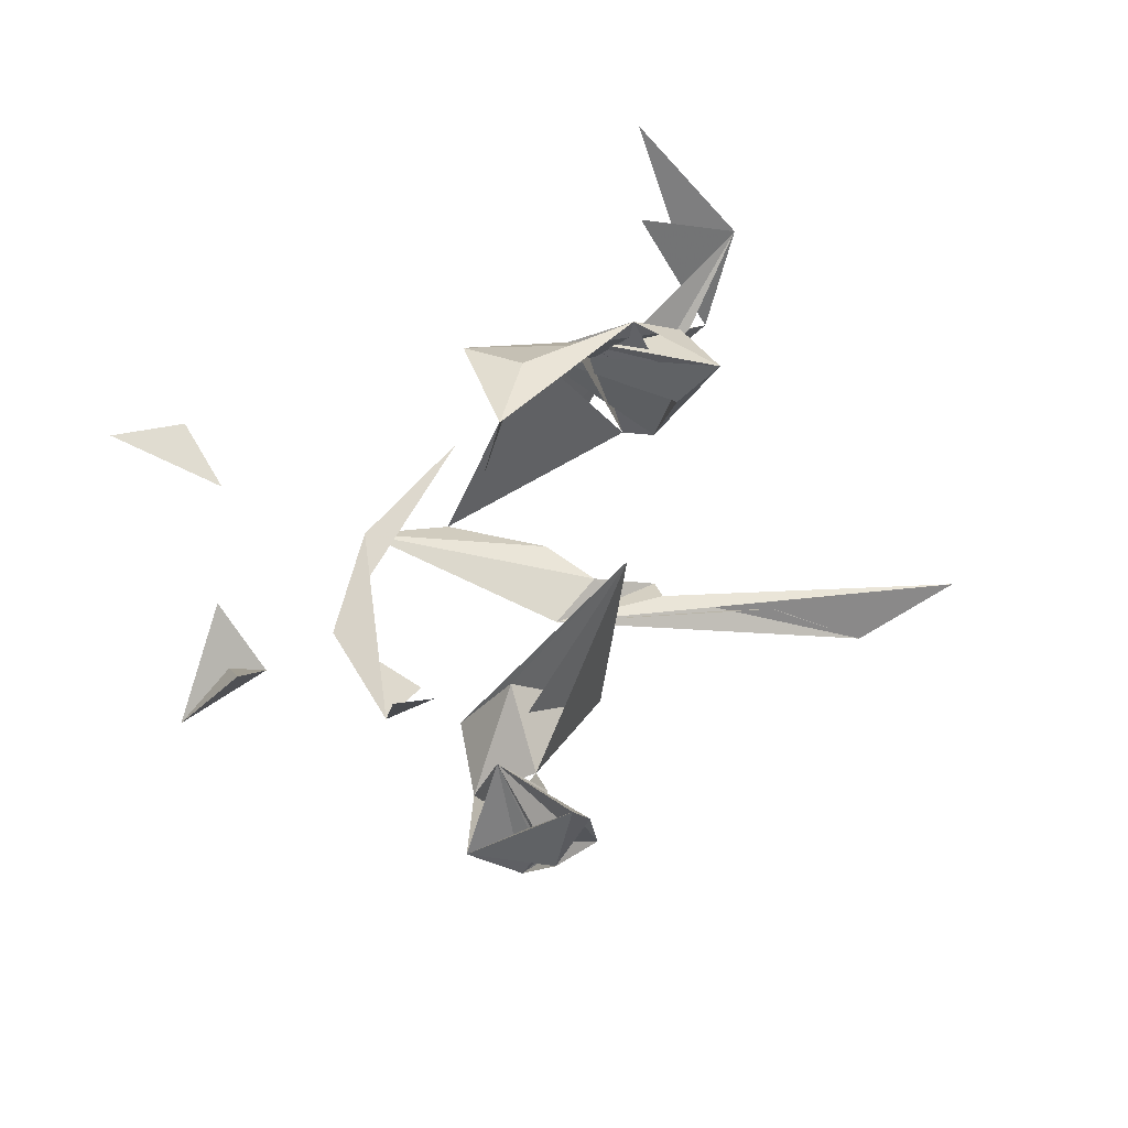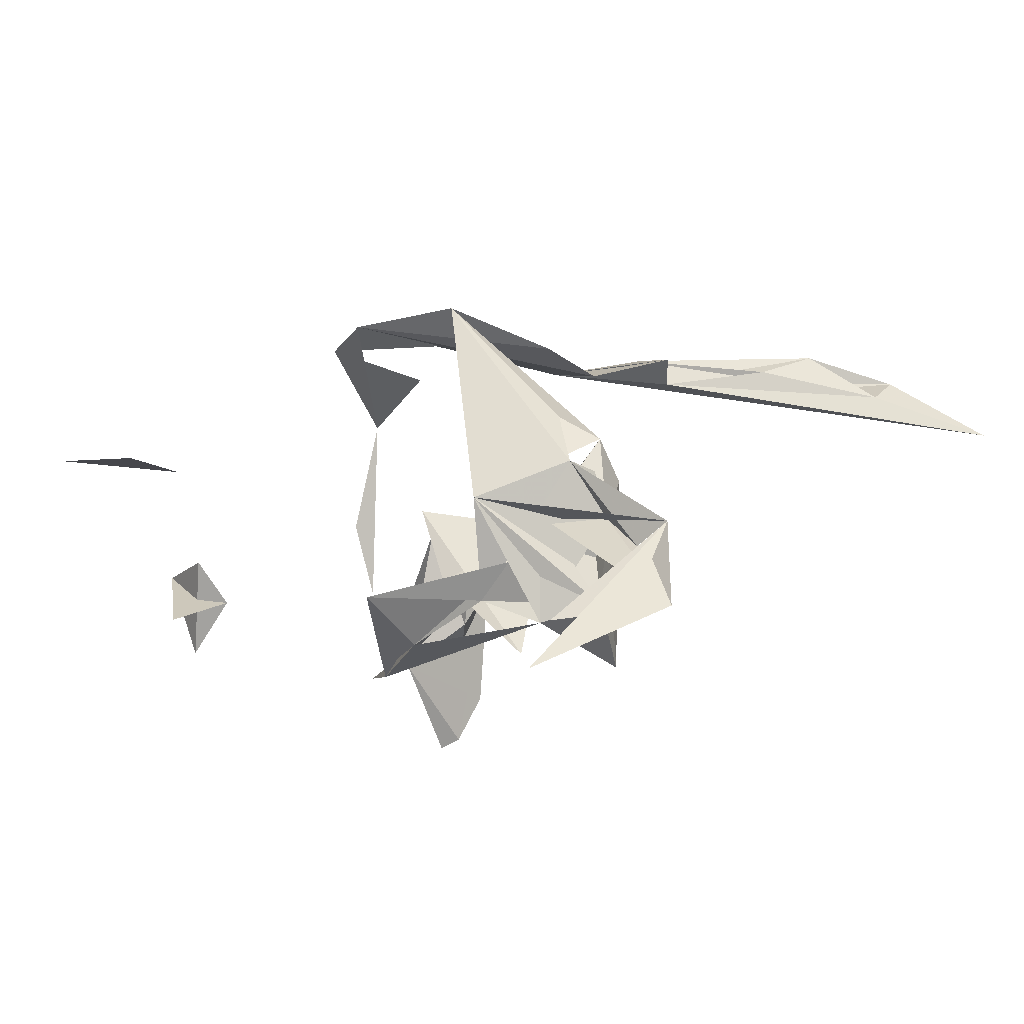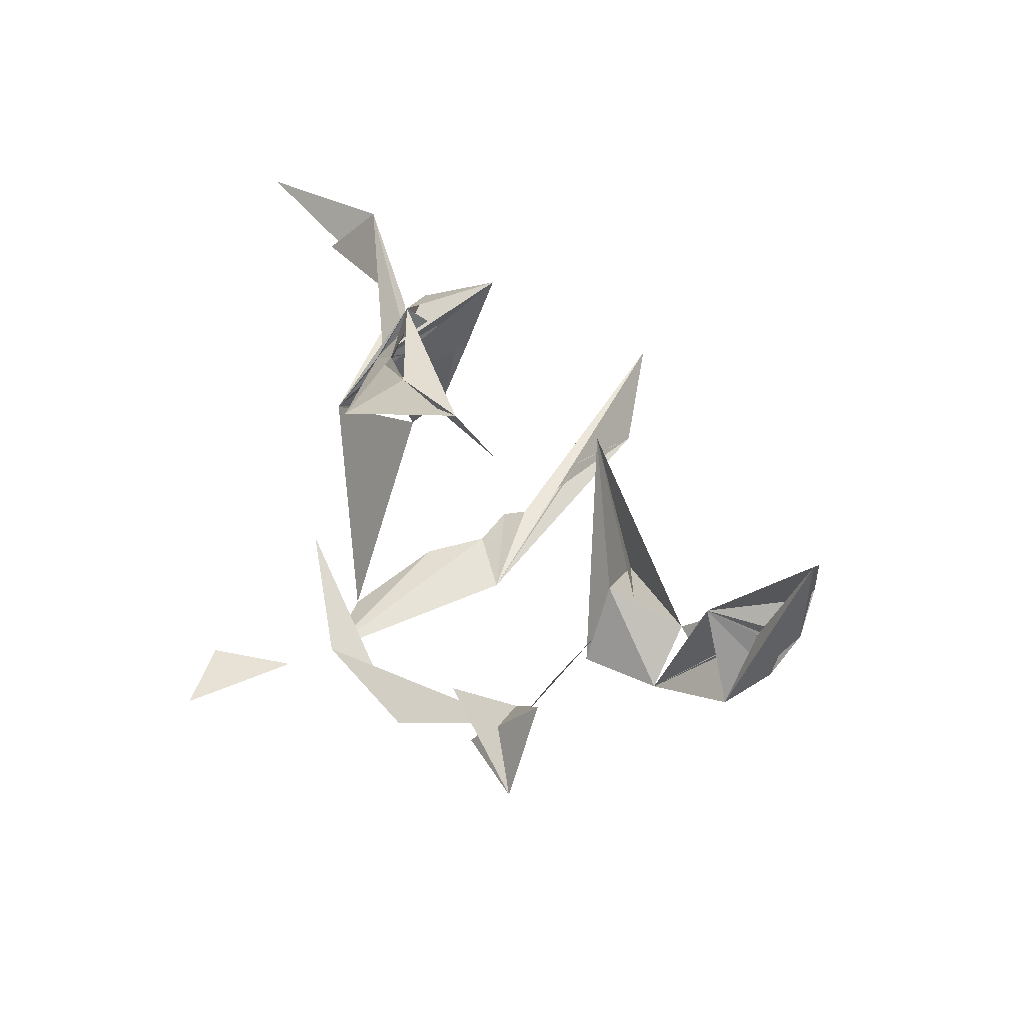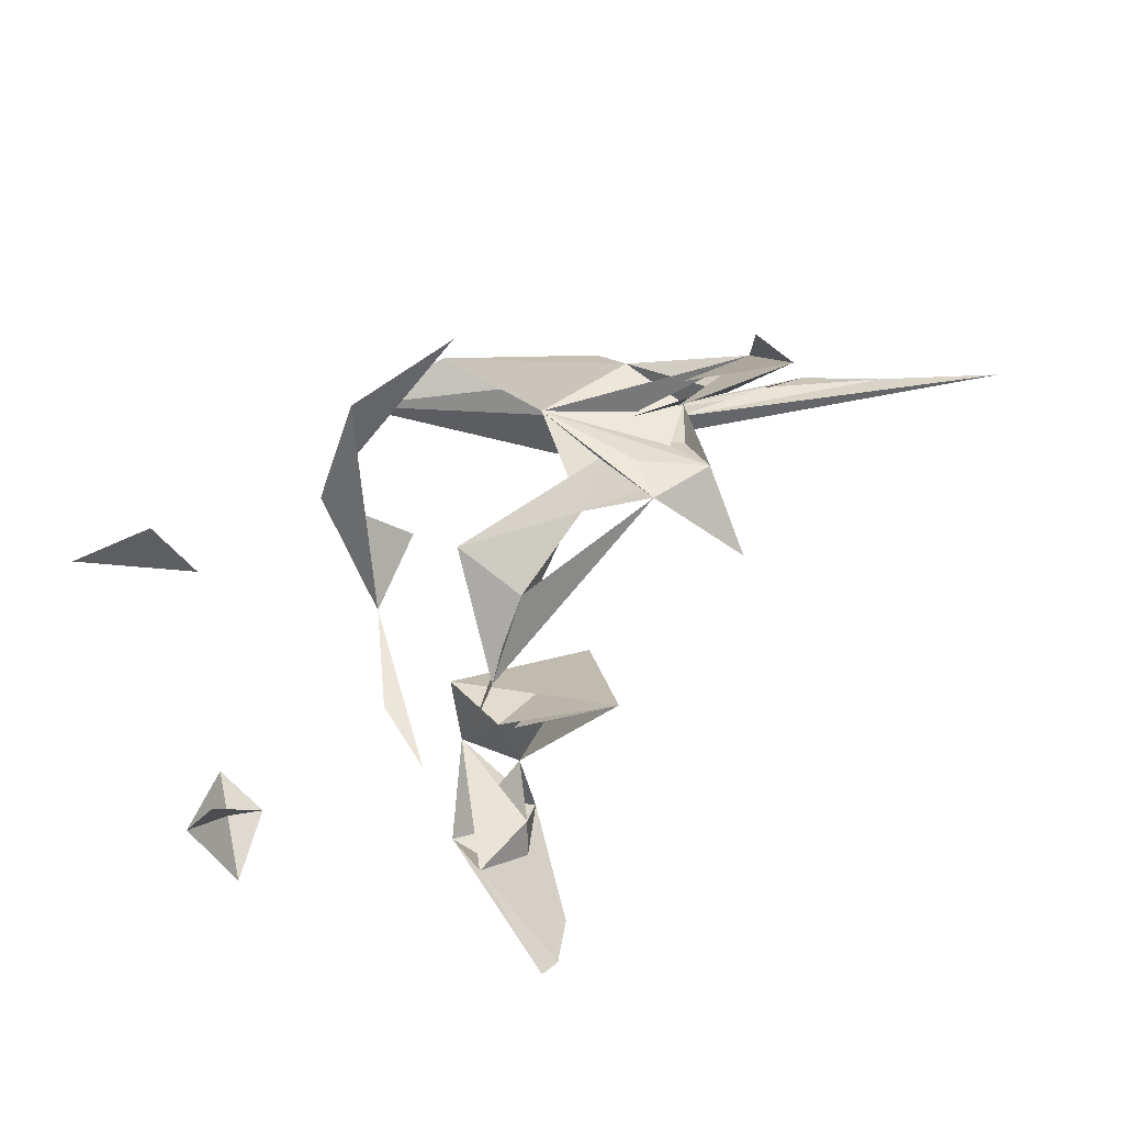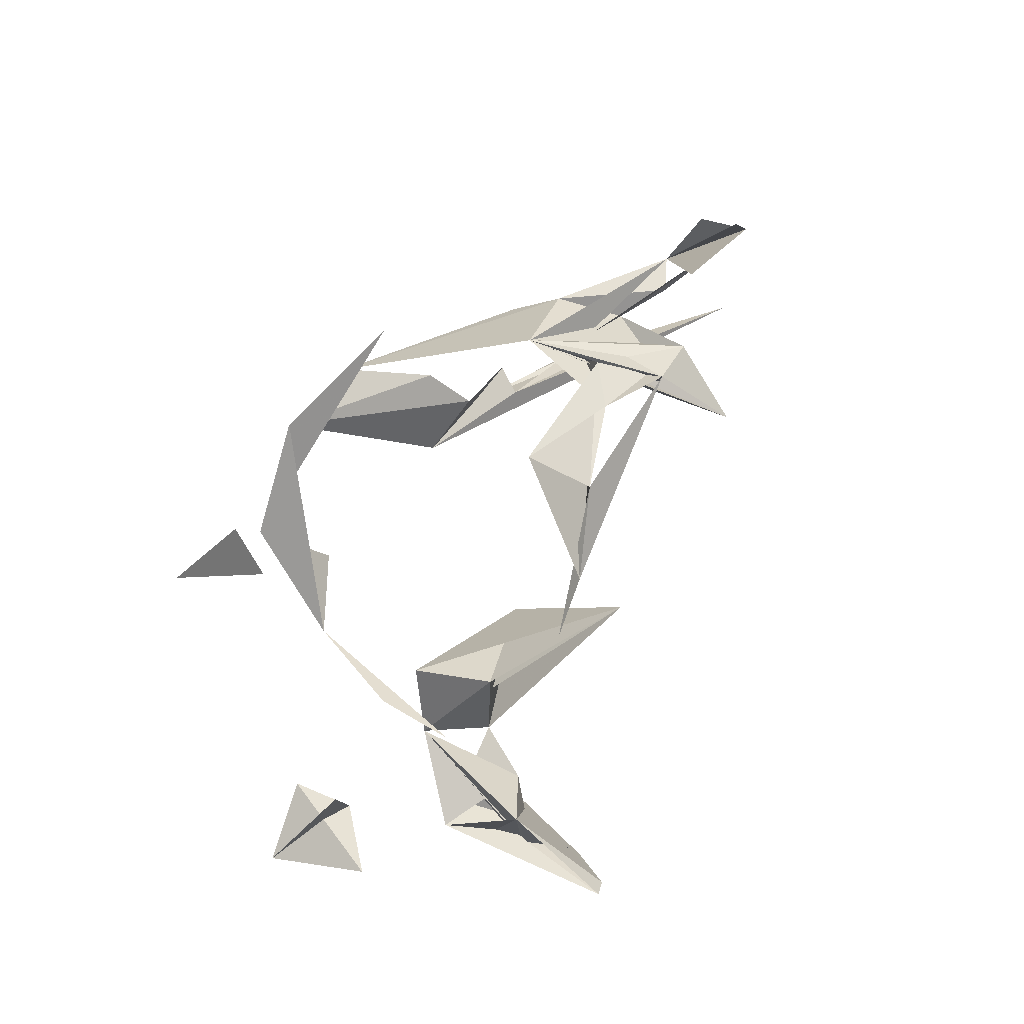
<metadata>
{"format":"obj","ext":"obj","renderer":"f3d","projection":"perspective","resolution":1024,"background":"white","views":[{"elev":60.2,"azim":-3.8,"up":"+Z"},{"elev":73.1,"azim":19.8,"up":"+Y"},{"elev":55.0,"azim":-57.9,"up":"+Z"},{"elev":38.0,"azim":0.9,"up":"+Y"},{"elev":25.6,"azim":-31.8,"up":"+Y"}]}
</metadata>
<code>
v 0.1721 0.1704 0.0862
v -0.0004034 -0.0617 0.1547
v 0.2418 0.225 -0.009329
v -0.1191 -0.166 -0.1567
v 0.1433 -0.1102 0.0605
v 0.3447 0.01724 -0.3461
v 0.07646 -0.01357 -0.2402
v -0.001445 -0.3348 0.07271
v -0.06096 -0.235 0.02293
v 0.0173 -0.4121 -0.01972
v 0.01737 -0.2045 -0.01403
v 0.1384 0.1856 -0.01641
v -0.2678 -0.2023 0.06527
v 0.2171 0.1163 0.007592
v 0.3006 0.03006 -0.3075
v 0.03783 -0.2898 -0.05151
v -0.264 -0.1791 0.1456
v -0.04285 0.116 -0.2292
v 0.263 0.2483 -0.03808
v -0.2899 -0.2557 0.2054
v 0.07017 0.08341 -0.2324
v -0.243 -0.2677 0.1587
v -0.03736 -0.2091 -0.08856
v -0.1058 -0.2055 -0.04182
v 0.2029 0.02305 -0.2592
v 0.1237 0.03806 -0.2352
v -0.3071 -0.2737 0.07931
v 0.2635 0.3118 0.02295
v 0.2587 0.1048 0.08878
v 0.1209 0.1813 0.03881
v 0.3332 0.01879 -0.2985
v -0.02713 -0.2933 -0.08908
v 0.4413 0.001181 -0.3535
v 0.04692 -0.3325 -0.001137
v 0.1642 0.1661 -0.1247
v 0.06586 -0.4204 0.1406
v 0.1178 0.1899 -0.1252
v 0.02088 0.002173 0.1606
v 0.0495 -0.4269 0.02908
v -0.1771 -0.03778 -0.1894
v 0.08239 -0.4206 0.1231
v -0.03687 -0.3853 -0.02633
v 0.02511 -0.3869 0.03241
v 0.1461 0.2123 -0.07669
v -0.1378 0.08574 -0.1839
v 0.1971 0.1409 -0.09467
v 0.09025 -0.4188 0.06409
v 0.2962 0.3046 0.05893
v 0.06522 0.2024 -0.008438
v 0.1128 -0.1816 -0.1115
v 0.2014 0.1936 -0.03609
v -0.08125 -0.1023 -0.2113
v -0.2756 0.02918 0.02581
v 0.1891 0.2889 0.109
v 0.164 0.01625 -0.2777
v 0.1051 0.1485 0.07909
v 0.4287 0.03418 -0.3198
v 0.04875 0.09078 0.1352
v -0.3127 0.09822 0.04575
v 0.1908 0.3627 0.1776
v 0.5548 0.04592 -0.3129
v -0.3875 0.07378 0.06796
v 0.05462 -0.3662 -0.06227
v -0.02773 0.1847 -0.1593
v 0.2253 0.1818 0.04991
v 0.0423 -0.2154 -0.08861
v 0.1868 0.1653 -0.03581
v -0.2224 -0.2291 0.09471
v -0.01166 0.1302 0.1121
v 0.1961 0.05059 -0.2775
f 1 56 65
f 1 30 65
f 1 30 49
f 1 30 51
f 1 14 49
f 1 67 51
f 1 49 51
f 1 1 29
f 2 38 58
f 3 19 44
f 4 52 40
f 4 40 45
f 6 15 7
f 7 26 21
f 7 26 45
f 8 34 32
f 9 24 4
f 10 63 32
f 10 34 32
f 10 43 42
f 11 50 5
f 14 67 49
f 14 67 30
f 14 67 51
f 14 49 51
f 14 46 51
f 14 46 65
f 16 11 50
f 16 50 5
f 18 18 45
f 19 48 60
f 19 48 54
f 19 48 28
f 20 20 27
f 21 18 45
f 22 68 13
f 23 11 66
f 23 11 50
f 23 50 5
f 25 55 70
f 25 55 7
f 25 70 7
f 26 21 45
f 27 22 68
f 27 22 13
f 27 68 17
f 27 68 13
f 27 20 27
f 29 14 46
f 29 14 67
f 29 14 49
f 29 14 51
f 29 65 46
f 29 65 30
f 29 65 51
f 29 65 1
f 29 46 67
f 29 46 49
f 29 46 51
f 29 67 30
f 29 29 30
f 29 29 1
f 29 30 51
f 30 12 49
f 30 49 44
f 30 56 35
f 30 56 65
f 30 51 44
f 30 30 67
f 30 67 65
f 31 15 7
f 32 16 11
f 32 23 11
f 32 32 11
f 32 50 5
f 33 6 25
f 33 25 7
f 33 31 57
f 35 37 18
f 36 41 10
f 36 41 43
f 36 41 39
f 36 41 8
f 36 10 43
f 36 10 42
f 36 43 42
f 36 43 63
f 36 39 42
f 36 39 63
f 36 8 63
f 36 47 42
f 36 47 63
f 36 42 63
f 38 69 30
f 38 58 30
f 38 58 1
f 39 10 63
f 39 10 34
f 39 43 63
f 39 43 32
f 39 63 34
f 39 63 32
f 39 8 34
f 39 8 32
f 39 34 32
f 39 39 32
f 40 45 64
f 41 10 42
f 41 8 63
f 41 42 39
f 41 42 63
f 41 39 63
f 42 34 32
f 42 34 16
f 42 63 16
f 42 10 43
f 42 10 42
f 42 10 8
f 42 43 42
f 42 42 39
f 43 34 32
f 43 63 32
f 44 37 18
f 46 67 12
f 46 51 35
f 46 51 44
f 46 12 35
f 46 12 44
f 47 10 43
f 47 10 8
f 47 10 63
f 47 39 8
f 47 43 8
f 47 41 63
f 47 8 63
f 47 47 63
f 47 36 63
f 49 12 49
f 49 12 19
f 49 44 18
f 49 35 18
f 49 37 18
f 49 49 19
f 49 49 18
f 49 49 51
f 51 3 48
f 51 3 44
f 51 3 19
f 51 12 48
f 51 12 35
f 51 49 51
f 53 59 62
f 55 70 7
f 55 70 26
f 55 7 26
f 56 12 35
f 56 49 44
f 56 30 65
f 57 6 25
f 57 6 55
f 57 31 57
f 57 31 55
f 57 25 15
f 57 25 55
f 57 15 55
f 58 56 30
f 58 69 30
f 58 58 1
f 61 33 25
f 61 57 25
f 61 25 7
f 65 67 30
f 65 67 49
f 65 67 51
f 65 30 49
f 65 30 56
f 65 30 65
f 65 49 12
f 65 56 12
f 65 56 65
f 65 14 65
f 65 14 46
f 67 67 30
f 67 67 65
f 69 56 30

</code>
